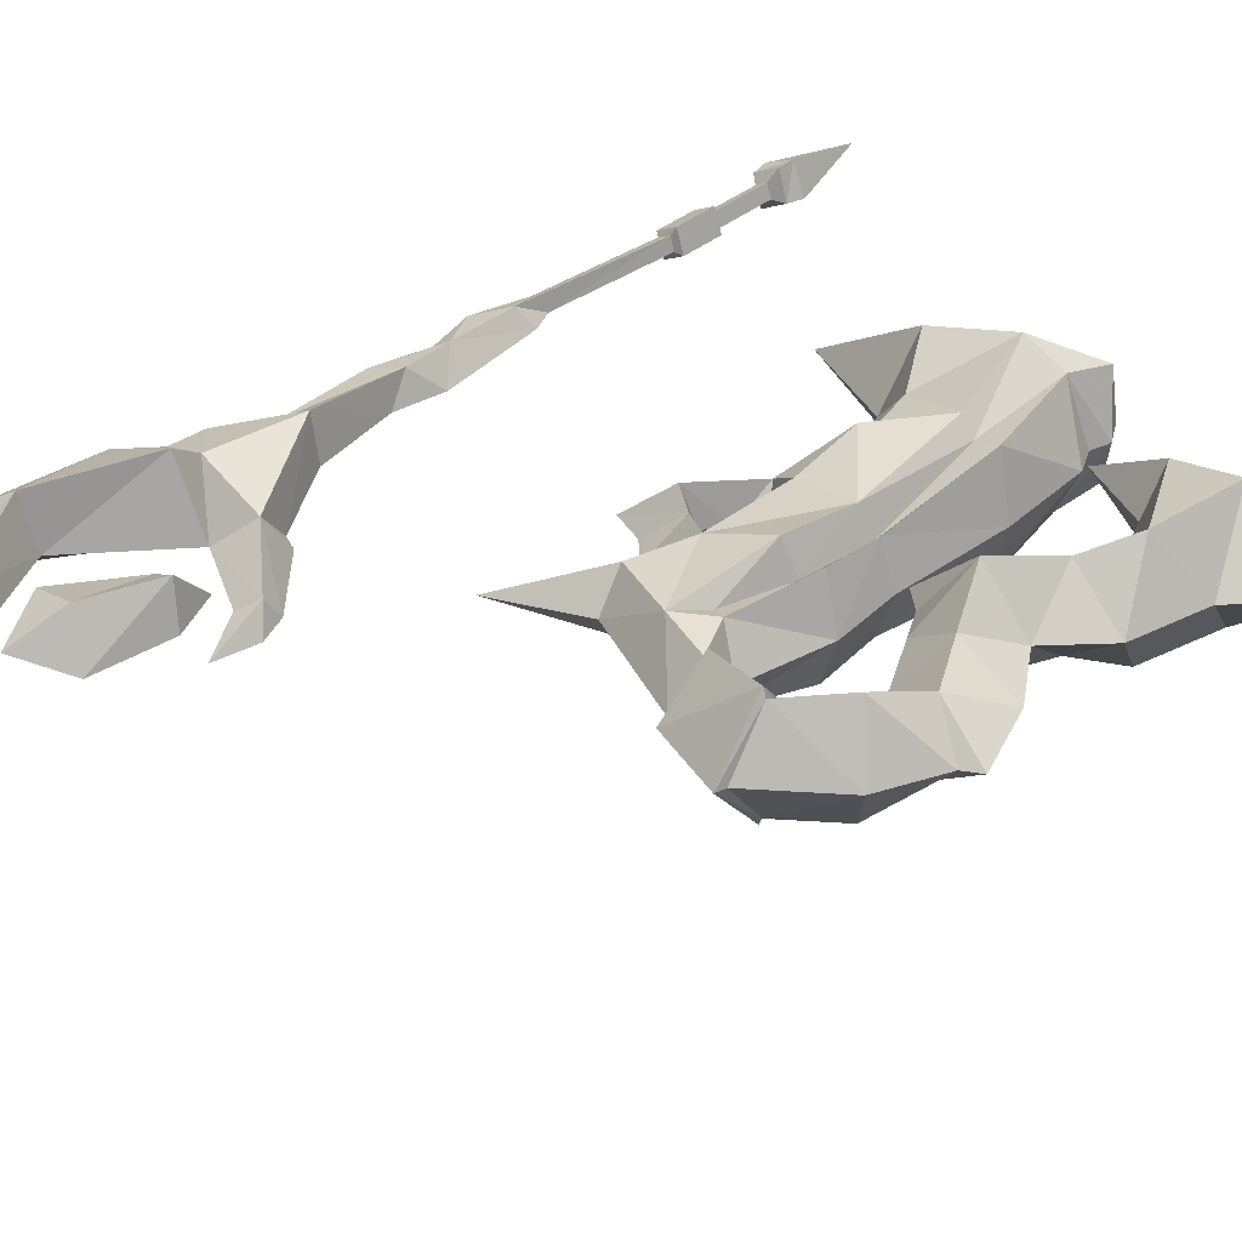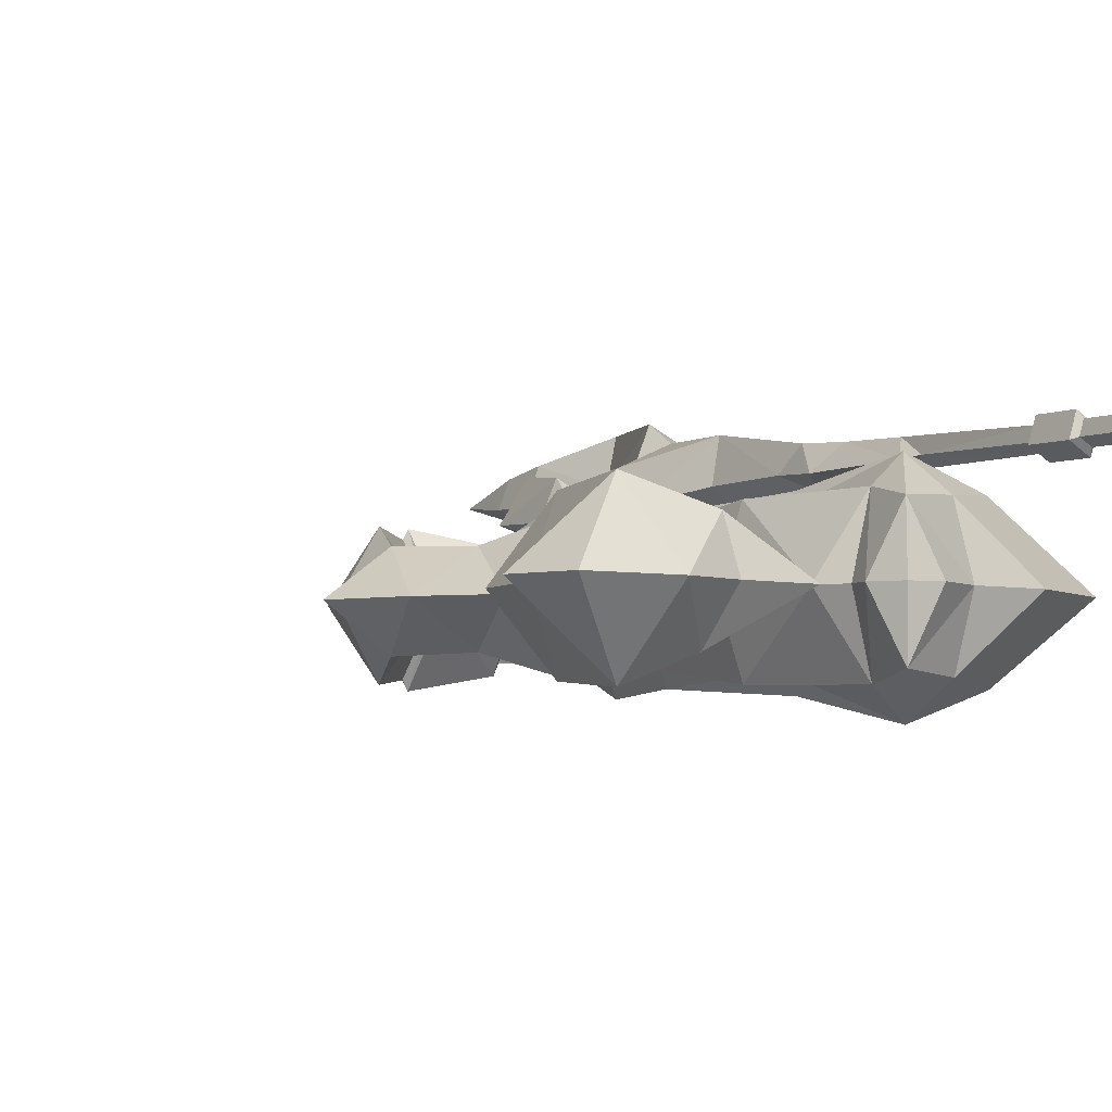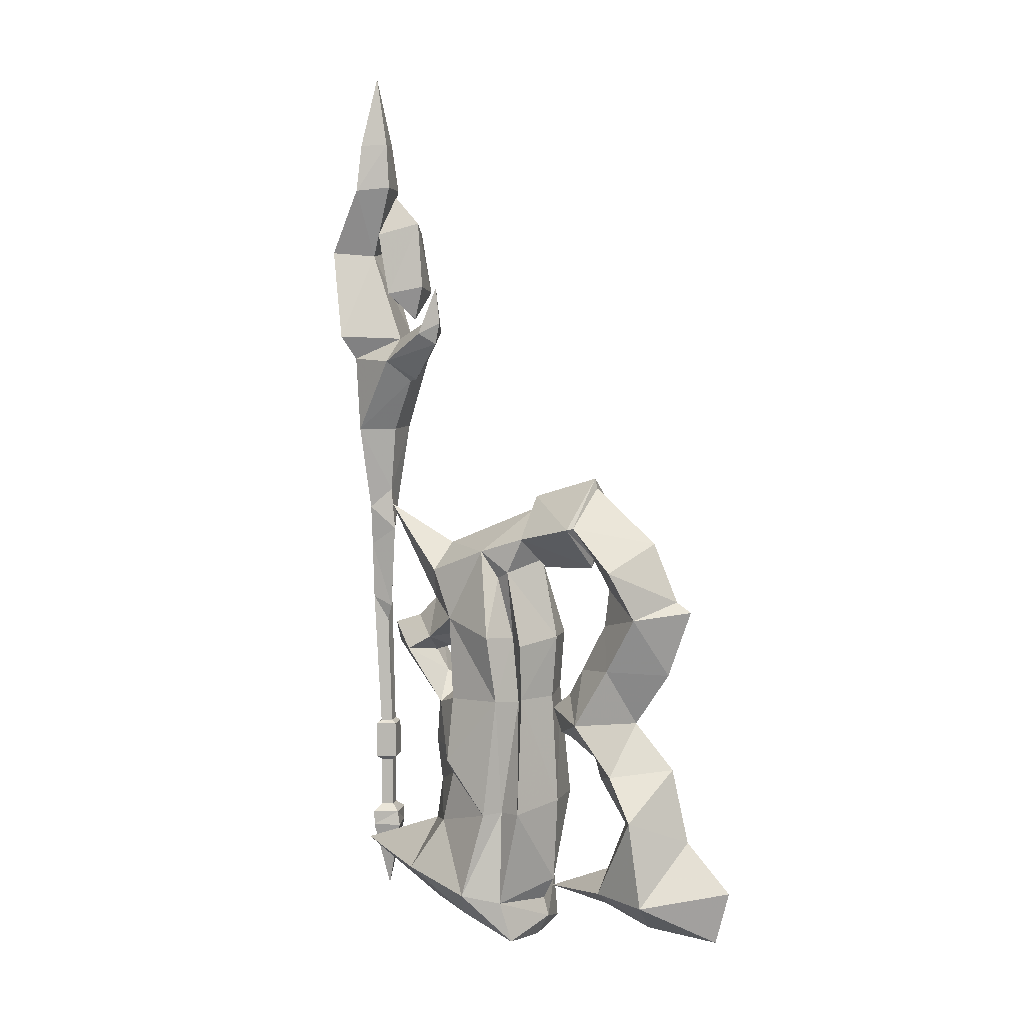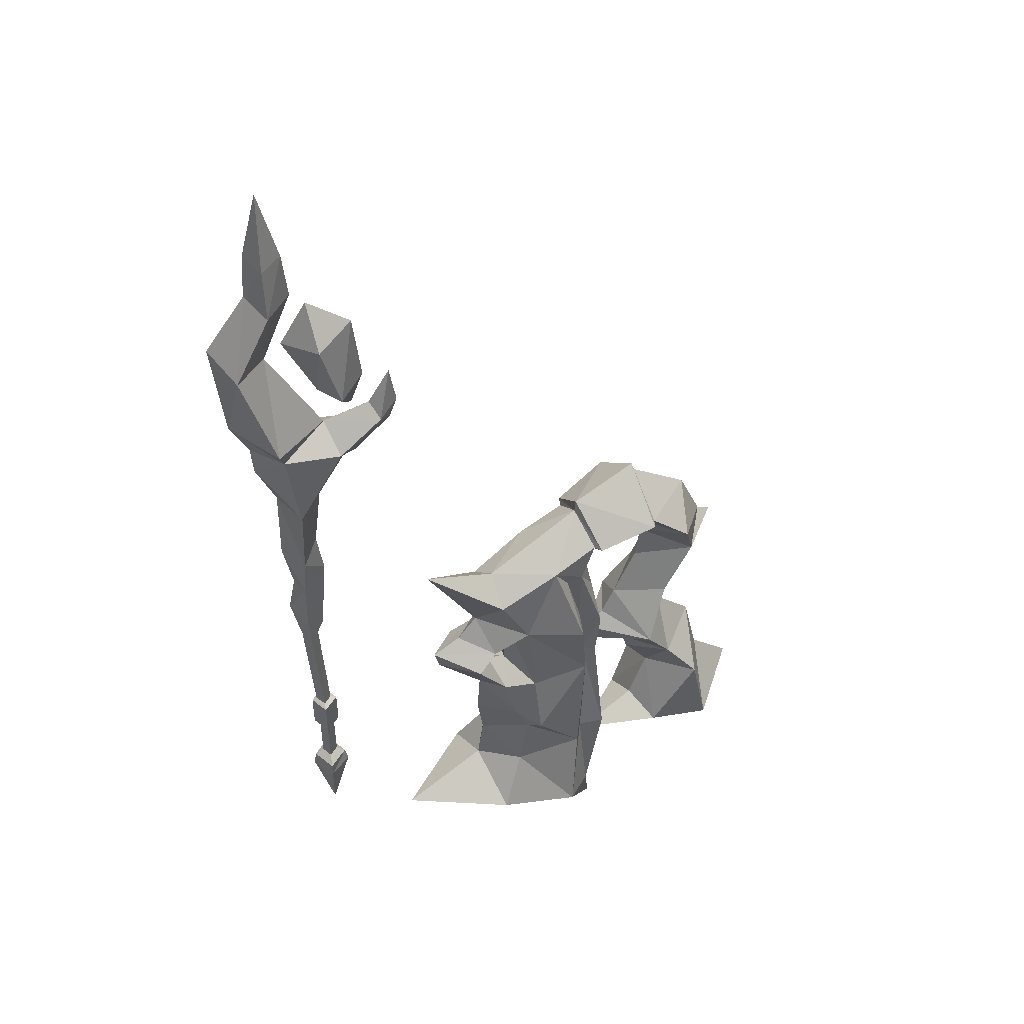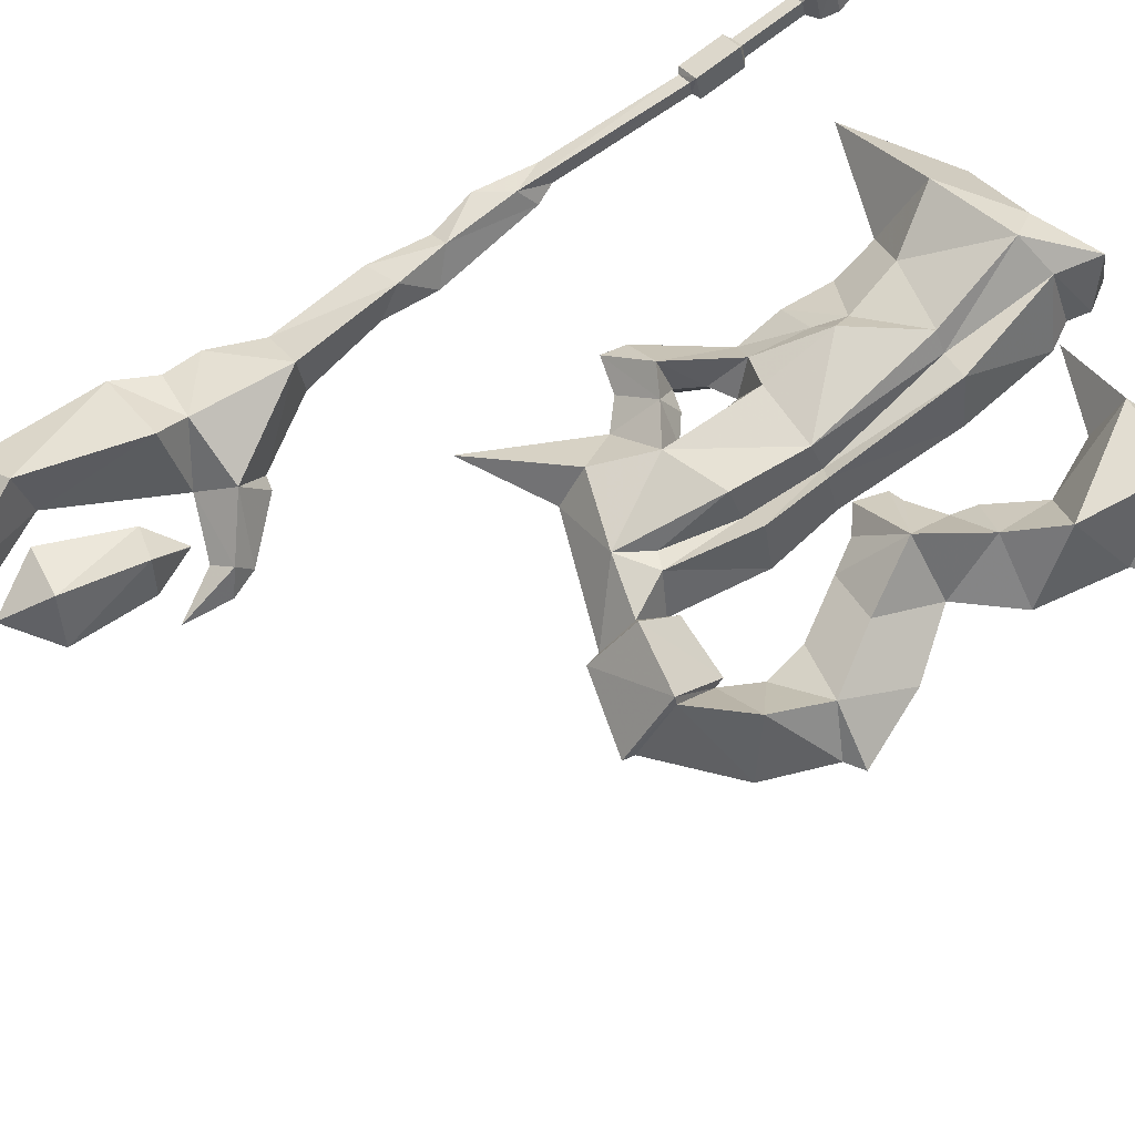
<metadata>
{"format":"obj","ext":"obj","renderer":"f3d","projection":"perspective","resolution":1024,"background":"white","views":[{"elev":37.1,"azim":43.4,"up":"+Y"},{"elev":-3.9,"azim":146.3,"up":"+Y"},{"elev":8.0,"azim":30.5,"up":"+Z"},{"elev":47.6,"azim":-30.2,"up":"+Z"},{"elev":72.8,"azim":52.1,"up":"+Y"}]}
</metadata>
<code>
g zimuren1
v -23.53 4.5e-05 8.065
v -12.68 -1.4e-05 2.481
v -6.991 -13.63 5.235
v -22.15 -14.71 11.58
v 0.4886 1.2e-05 44.78
v -1.372 -3e-06 75.18
v -5.048 -11.24 75.72
v -3.903 -15.42 43.43
v 0.02391 -4e-06 92.53
v -4.64 -12.9 91.33
v 11.37 -15.07 125.8
v 12.15 -6e-06 138.5
v -6.578 -6e-06 132.4
v -4.795 -12.08 121.6
v 12.33 -13.01 126.1
v 24 -14.3 114.8
v 30.7 -5e-06 121.6
v 12.83 -6e-06 135.8
v 29.38 -9.695 101.5
v 37.77 -4e-06 106
v 20.9 -9.238 86.31
v 35.37 -3e-06 85.12
v 41.97 -4e-06 103.4
v -11.04 -15.39 75.22
v -14.13 -17.21 42.19
v -10.56 -12.93 42.67
v -7.825 -8.008 74.18
v -10.17 -10.3 111.5
v -14.13 -8.73 109.4
v -9.449 -8.39 92.7
v -18.94 -10.01 116.9
v -13.17 -16.88 93.55
v 11.26 -5e-06 113.4
v -3.405 -5e-06 112.1
v 11.81 -5e-06 115.8
v 16.8 -4e-06 107.5
v 15.46 -4e-06 97.13
v 8.401 -4e-06 83.82
v 22.47 -6e-06 41.2
v 31.26 -15.35 46.18
v 23.06 -11.1 57.03
v 14.51 -4e-06 53.03
v -38.02 -7.616 89.95
v -46.25 -4e-06 94.47
v -54.5 -4e-06 91.57
v -44.08 -9.451 86.16
v -26.87 -16 56.43
v -27.04 -12.46 73.92
v -34.38 -7.394 71.12
v -31.29 -8.965 58.15
v -28.87 -11.17 96.85
v -30.15 -4e-06 91.11
v -30.86 -3e-06 76.14
v -35.44 -4e-06 86.42
v 13.58 -13.94 71.11
v 25.57 -2e-06 70.49
v 4.42 -3e-06 76.4
v -39.39 -3e-06 69.51
v -53.02 -4e-06 85.99
v -40.46 -5e-06 100.2
v -40.2 -4e-06 84.77
v -39.35 -16.25 22.77
v -40.22 -1e-05 9.55
v -40.23 -1.3e-05 57.63
v -38.55 -7e-06 45.64
v -28.3 -10.5 51.41
v -40.42 -7e-06 33.65
v -31.36 -11.01 36.97
v 36.99 -6e-06 58.59
v -4.582 -5e-06 114.5
v -94.77 36.87 174.7
v -87.67 19.99 174.4
v -94.39 25.95 199.8
v -97.32 37.85 203.7
v -84.96 33.1 145.7
v -85.44 33.29 123.2
v -81.53 26.34 121
v -82.38 22.07 145.7
v -84.6 24.53 218.9
v -86.89 33.84 220.7
v -84 26.6 232.6
v -86.02 33.51 233.8
v -80.76 31.49 52.34
v -79.53 28.09 52.34
v -81.91 28.26 92.19
v -82.59 32.19 84.74
v -82.06 31.99 40.7
v -80.19 26.34 40.7
v -80.2 26.34 51.39
v -82.07 31.99 51.39
v -80.54 31.4 39.6
v -79.51 28.11 39.6
v -80.19 26.34 40.7
v -82.06 31.99 40.7
v -80.54 31.4 24.85
v -79.51 28.11 24.85
v -79.51 28.11 39.6
v -80.54 31.4 39.6
v -80.54 31.4 24.85
v -82.95 32.33 22.73
v -80.64 25.17 22.73
v -79.51 28.11 24.85
v -80.76 31.49 52.34
v -82.07 31.99 51.39
v -80.2 26.34 51.39
v -79.53 28.09 52.34
v -74.16 28.95 22.73
v -80.64 25.17 22.73
v -80.64 25.17 18.54
v -73.29 28.62 18.54
v -76 29.66 126.6
v -73.73 28.79 145.7
v -76.68 29.92 52.34
v -78.21 30.51 84.74
v -75.02 29.28 40.7
v -75.02 29.29 51.39
v -76.46 29.84 39.6
v -75.02 29.28 40.7
v -76.46 29.84 24.85
v -76.46 29.84 39.6
v -74.16 28.95 22.73
v -76.46 29.84 24.85
v -75.02 29.29 51.39
v -76.68 29.92 52.34
v -82.95 32.33 22.73
v -83.6 32.58 18.54
v -70.9 27.7 173.8
v -83.81 32.66 198.8
v -76.07 29.69 219.9
v -77.12 30.09 232.8
v -70.32 19.05 167.4
v -63.26 24.77 161.8
v -53.98 21.2 173
v -58.12 18.22 176.1
v -73.35 20.21 205.6
v -79.25 30.91 203.5
v -71.45 27.91 185.6
v -68.89 18.5 188
v -62.11 24.33 208.8
v -60.35 23.65 190
v -82.38 22.07 145.7
v -73.73 28.79 145.7
v -65.94 25.8 161.1
v -70.32 19.05 167.4
v 12.33 -13.01 126.1
v 12.83 -6e-06 135.8
v 12.15 -6e-06 138.5
v 11.37 -15.07 125.8
v -7.036 -6e-06 129
v -5.749 -9.661 121.4
v -4.795 -12.08 121.6
v -6.578 -6e-06 132.4
v 11.81 -5e-06 115.8
v 11.26 -5e-06 113.4
v -4.582 -5e-06 114.5
v -3.405 -5e-06 112.1
v -34.81 -5e-06 117
v -7.036 -6e-06 129
v -9.389 -15.88 16.73
v -0.7441 2.7e-05 21.23
v -64.94 -0.000253 23.74
v -35.81 -8.47 110
v -55.68 -6e-06 126.8
v 41.89 -9e-06 38.51
v 35.61 -16.77 23.22
v 54.6 -1.2e-05 25.88
v 50.77 -1.3e-05 11.28
v -0.9875 -5e-06 19.21
v 16.57 -7e-06 16.77
v 19.63 -11.11 23.24
v 41.97 -4e-06 103.4
v 37.77 -4e-06 106
v 29.38 -9.695 101.5
v -18.31 -22.19 19.26
v -2.432 4.1e-05 9.798
v -3.908 2.1e-05 14.98
v 30.06 -1e-05 12.01
v 16.94 -7e-06 27.23
v -5.749 -9.661 121.4
v -36.53 -4e-06 79.14
v -0.879 -3e-06 71.85
v 1.739 0 64.91
v 4.993 -1e-06 63.87
v 12.67 -3e-06 58.8
v -85.03 24.02 167.4
v -70.9 27.7 173.8
v -59.14 23.19 179.2
v -53.66 21.08 189.8
v -81.54 31.79 252.7
v -81.92 27.59 109.1
v -85.1 33.16 98.6
v -83.6 32.58 18.54
v -78.54 30.64 -1.942
v -80.64 25.17 18.54
v -74.46 29.07 114.3
v -76.52 29.86 89.34
v -65.94 25.8 161.1
v -52.06 20.46 179.2
v -73.29 28.62 18.54
v -72.56 28.34 216.5
v -90.26 35.14 165.8
v -89.77 34.95 157.3
v -85.03 24.02 167.4
v -70.9 27.7 173.8
v -84.96 33.1 145.7
v -90.26 35.14 165.8
v -83.13 32.4 109.4
v -5.363 3.5e-05 4.742
v -5.949 4.7e-05 3.731
v -63.68 24.93 180.1
v -63.68 24.93 180.1
v -6.991 13.63 5.235
v -22.15 14.71 11.58
v -5.048 11.24 75.72
v -3.903 15.42 43.43
v -4.64 12.9 91.33
v 11.37 15.07 125.8
v -4.795 12.08 121.6
v 24 14.3 114.8
v 12.33 13.01 126.1
v 29.38 9.695 101.5
v 20.9 9.238 86.31
v -14.13 17.21 42.19
v -11.04 15.39 75.22
v -10.56 12.93 42.67
v -7.825 8.008 74.18
v -14.13 8.73 109.4
v -10.17 10.3 111.5
v -9.449 8.39 92.7
v -18.94 10.01 116.9
v -13.17 16.88 93.55
v 31.26 15.35 46.18
v 23.06 11.1 57.03
v -38.02 7.616 89.95
v -44.08 9.451 86.16
v -27.04 12.46 73.92
v -26.87 16 56.43
v -34.38 7.394 71.12
v -31.29 8.965 58.15
v -28.87 11.17 96.85
v 13.58 13.94 71.11
v -39.35 16.25 22.77
v -28.3 10.5 51.41
v -31.36 11.01 36.97
v -78.19 44.65 174.4
v -87.17 44.73 199.8
v -77.89 35.83 121
v -75.65 39.57 145.7
v -78.95 39.23 218.9
v -79.89 37.28 232.6
v -77.57 33.19 52.34
v -79.46 34.66 92.19
v -76.89 34.94 40.7
v -76.89 34.94 51.39
v -77.57 33.16 39.6
v -76.89 34.94 40.7
v -77.57 33.16 24.85
v -77.57 33.16 39.6
v -76.44 36.11 22.73
v -77.57 33.16 24.85
v -76.89 34.94 51.39
v -77.57 33.19 52.34
v -76.44 36.11 22.73
v -76.44 36.11 18.54
v -64.68 33.74 167.4
v -55.06 26.19 176.1
v -67.71 34.91 205.6
v -63.25 33.19 188
v -75.65 39.57 145.7
v -64.68 33.74 167.4
v 12.33 13.01 126.1
v 11.37 15.07 125.8
v -5.749 9.661 121.4
v -4.795 12.08 121.6
v -9.389 15.88 16.73
v -35.81 8.47 110
v 35.61 16.77 23.22
v 17.4 11.11 20.48
v 29.38 9.695 101.5
v -18.31 22.19 19.26
v -5.749 9.661 121.4
v -78.93 39.89 167.4
v -79.01 35.16 109.1
v -76.44 36.11 18.54
v -78.93 39.89 167.4
f 1 2 3
f 3 4 1
f 5 6 7
f 7 8 5
f 7 6 9
f 9 10 7
f 11 12 13
f 13 14 11
f 15 16 17
f 17 18 15
f 16 19 20
f 20 17 16
f 19 21 22
f 22 23 19
f 24 25 26
f 26 27 24
f 28 29 30
f 30 10 28
f 27 26 8
f 8 7 27
f 29 31 32
f 32 30 29
f 33 11 14
f 14 34 33
f 35 36 16
f 16 15 35
f 36 37 19
f 19 16 36
f 37 38 21
f 21 19 37
f 39 40 41
f 41 42 39
f 43 44 45
f 45 46 43
f 47 48 49
f 49 50 47
f 48 51 52
f 52 53 48
f 43 54 52
f 52 51 43
f 21 55 56
f 56 22 21
f 38 57 55
f 55 21 38
f 58 49 46
f 46 59 58
f 43 51 60
f 60 44 43
f 43 46 61
f 61 54 43
f 4 62 63
f 63 1 4
f 64 65 66
f 66 50 64
f 65 67 68
f 68 66 65
f 56 55 41
f 41 69 56
f 9 70 28
f 28 10 9
f 24 27 30
f 30 32 24
f 27 7 10
f 10 30 27
f 71 72 73
f 73 74 71
f 75 76 77
f 77 78 75
f 73 79 80
f 80 74 73
f 80 79 81
f 81 82 80
f 83 84 85
f 85 86 83
f 87 88 89
f 89 90 87
f 91 92 93
f 93 94 91
f 95 96 97
f 97 98 95
f 99 100 101
f 101 102 99
f 103 104 105
f 105 106 103
f 107 108 109
f 109 110 107
f 111 112 78
f 78 77 111
f 84 113 114
f 114 85 84
f 115 116 89
f 89 88 115
f 117 118 93
f 93 92 117
f 119 120 97
f 97 96 119
f 101 121 122
f 122 102 101
f 105 123 124
f 124 106 105
f 125 126 109
f 109 108 125
f 72 127 128
f 128 73 72
f 128 129 79
f 79 73 128
f 79 129 130
f 130 81 79
f 131 132 133
f 133 134 131
f 135 136 137
f 137 138 135
f 139 135 138
f 138 140 139
f 141 142 143
f 143 144 141
f 145 146 147
f 147 148 145
f 149 150 151
f 151 152 149
f 153 145 148
f 148 154 153
f 150 155 156
f 156 151 150
f 157 31 158
f 159 160 8
f 63 62 161
f 162 157 163
f 41 40 69
f 164 165 166
f 166 165 167
f 168 169 170
f 171 172 173
f 164 69 40
f 62 67 161
f 26 25 174
f 8 26 159
f 159 175 176
f 159 176 160
f 3 174 4
f 163 60 162
f 162 60 51
f 49 58 50
f 170 177 165
f 165 40 170
f 170 39 178
f 170 178 168
f 165 177 167
f 28 70 179
f 46 45 59
f 46 180 61
f 49 48 53
f 3 159 174
f 31 51 32
f 24 51 48
f 24 47 25
f 25 68 174
f 68 62 174
f 29 28 31
f 157 162 31
f 31 179 158
f 28 179 31
f 26 174 159
f 68 67 62
f 40 39 170
f 170 169 177
f 160 5 8
f 31 162 51
f 164 40 165
f 3 175 159
f 57 181 55
f 55 182 183
f 46 49 180
f 49 53 180
f 47 66 25
f 174 62 4
f 50 66 47
f 66 68 25
f 24 48 47
f 55 181 182
f 41 55 184
f 184 42 41
f 55 183 184
f 51 24 32
f 71 185 72
f 186 134 187
f 188 187 134
f 82 81 189
f 76 190 77
f 191 86 85
f 192 193 194
f 77 195 111
f 85 114 196
f 85 196 190
f 127 72 185
f 197 132 131
f 134 198 188
f 134 133 198
f 81 130 189
f 193 199 194
f 136 135 200
f 135 139 200
f 201 202 203
f 203 144 204
f 203 141 144
f 186 131 134
f 202 205 141
f 185 71 206
f 202 141 203
f 190 76 207
f 190 207 191
f 190 191 85
f 195 77 190
f 196 195 190
f 58 64 50
f 208 3 209
f 175 3 208
f 3 2 209
f 138 137 210
f 211 138 210
f 140 138 211
f 2 1 212
f 213 212 1
f 6 5 214
f 215 214 5
f 6 214 9
f 216 9 214
f 12 217 13
f 218 13 217
f 219 220 17
f 18 17 220
f 221 219 20
f 17 20 219
f 222 221 22
f 23 22 221
f 223 224 225
f 226 225 224
f 227 228 229
f 216 229 228
f 225 226 215
f 214 215 226
f 230 227 231
f 229 231 227
f 217 33 218
f 34 218 33
f 36 35 219
f 220 219 35
f 37 36 221
f 219 221 36
f 38 37 222
f 221 222 37
f 232 39 233
f 42 233 39
f 44 234 45
f 235 45 234
f 236 237 238
f 239 238 237
f 240 236 52
f 53 52 236
f 54 234 52
f 240 52 234
f 241 222 56
f 22 56 222
f 57 38 241
f 222 241 38
f 238 58 235
f 59 235 58
f 240 234 60
f 44 60 234
f 235 234 61
f 54 61 234
f 242 213 63
f 1 63 213
f 65 64 243
f 239 243 64
f 67 65 244
f 243 244 65
f 241 56 233
f 69 233 56
f 70 9 228
f 216 228 9
f 226 224 229
f 231 229 224
f 214 226 216
f 229 216 226
f 245 71 246
f 74 246 71
f 76 75 247
f 248 247 75
f 249 246 80
f 74 80 246
f 249 80 250
f 82 250 80
f 251 83 252
f 86 252 83
f 253 87 254
f 90 254 87
f 255 91 256
f 94 256 91
f 257 95 258
f 98 258 95
f 100 99 259
f 260 259 99
f 104 103 261
f 262 261 103
f 263 107 264
f 110 264 107
f 112 111 248
f 247 248 111
f 113 251 114
f 252 114 251
f 116 115 254
f 253 254 115
f 118 117 256
f 255 256 117
f 120 119 258
f 257 258 119
f 121 259 122
f 260 122 259
f 123 261 124
f 262 124 261
f 126 125 264
f 263 264 125
f 127 245 128
f 246 128 245
f 129 128 249
f 246 249 128
f 129 249 130
f 250 130 249
f 132 265 133
f 266 133 265
f 136 267 137
f 268 137 267
f 267 139 268
f 140 268 139
f 142 269 143
f 270 143 269
f 146 271 147
f 272 147 271
f 273 149 274
f 152 274 149
f 271 153 272
f 154 272 153
f 155 273 156
f 274 156 273
f 230 157 158
f 160 275 215
f 242 63 161
f 157 276 163
f 232 233 69
f 277 164 166
f 277 166 167
f 169 168 278
f 172 171 279
f 69 164 232
f 67 242 161
f 223 225 280
f 225 215 275
f 175 275 176
f 176 275 160
f 280 212 213
f 60 163 276
f 60 276 240
f 58 238 239
f 177 278 277
f 232 277 278
f 39 278 178
f 178 278 168
f 177 277 167
f 70 228 281
f 45 235 59
f 180 235 61
f 236 238 53
f 275 212 280
f 240 230 231
f 240 224 236
f 237 224 223
f 244 223 280
f 242 244 280
f 228 227 230
f 276 157 230
f 281 230 158
f 281 228 230
f 280 225 275
f 67 244 242
f 39 232 278
f 169 278 177
f 5 160 215
f 276 230 240
f 232 164 277
f 175 212 275
f 181 57 241
f 182 241 183
f 238 235 180
f 53 238 180
f 243 237 223
f 242 280 213
f 243 239 237
f 244 243 223
f 236 224 237
f 181 241 182
f 241 233 184
f 42 184 233
f 183 241 184
f 224 240 231
f 282 71 245
f 266 186 187
f 187 188 266
f 250 82 189
f 283 76 247
f 86 191 252
f 193 192 284
f 195 247 111
f 114 252 196
f 196 252 283
f 245 127 282
f 132 197 265
f 198 266 188
f 133 266 198
f 130 250 189
f 199 193 284
f 267 136 200
f 139 267 200
f 202 201 285
f 270 285 204
f 269 285 270
f 265 186 266
f 205 202 269
f 71 282 206
f 269 202 285
f 76 283 207
f 207 283 191
f 191 283 252
f 247 195 283
f 195 196 283
f 64 58 239
f 212 208 209
f 212 175 208
f 2 212 209
f 137 268 210
f 268 211 210
f 268 140 211
g Object01
v -73.44 20.02 205.6
v -79.44 30.99 203.5
v -71.6 27.98 185.5
v -68.94 18.3 187.9
v -61.95 24.26 208.9
v -60.17 23.57 190
v -72.6 28.36 216.7
v -63.62 24.91 179.9
v -63.5 24.85 180.1
v -67.66 35.12 205.6
v -63.16 33.38 187.9
f 286 287 288
f 288 289 286
f 290 286 289
f 289 291 290
f 287 286 292
f 286 290 292
f 289 288 293
f 294 289 293
f 291 289 294
f 287 295 288
f 296 288 295
f 295 290 296
f 291 296 290
f 295 287 292
f 290 295 292
f 288 296 293
f 296 294 293
f 296 291 294

</code>
